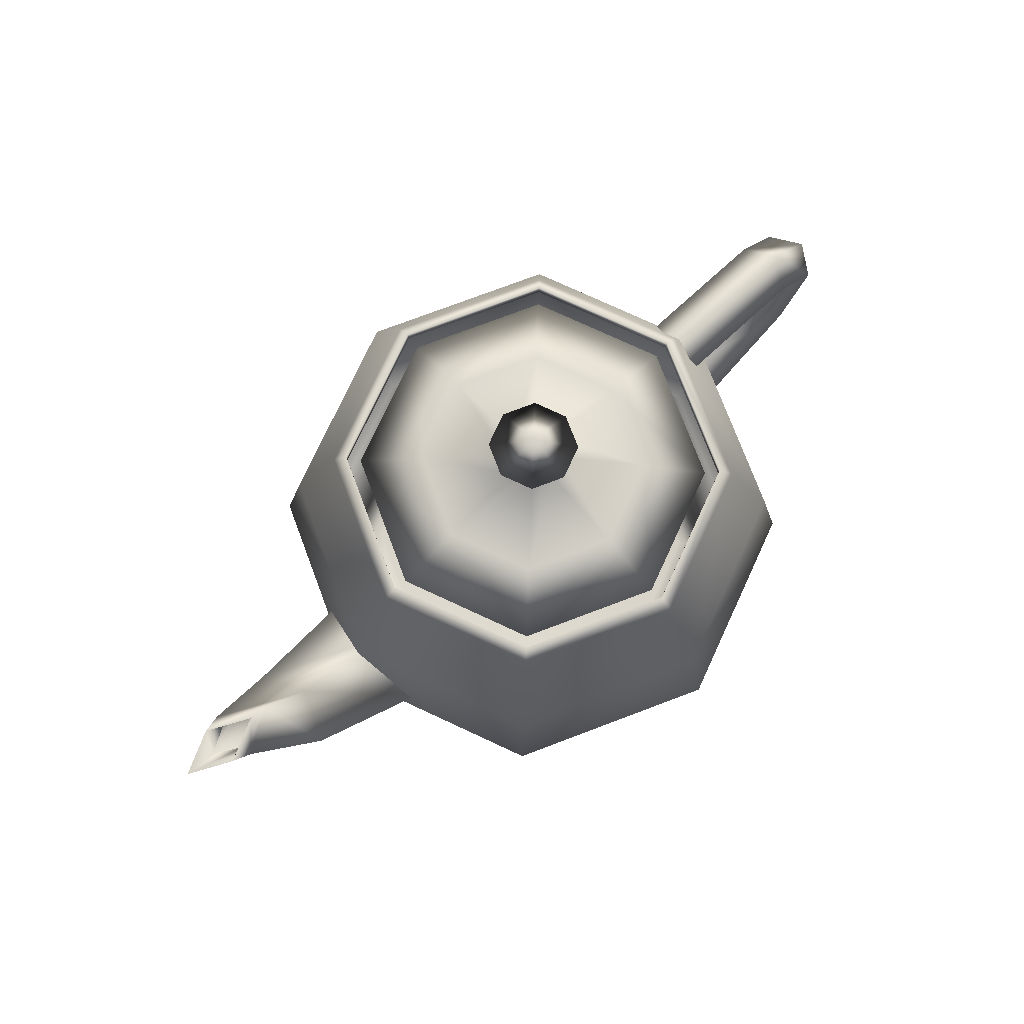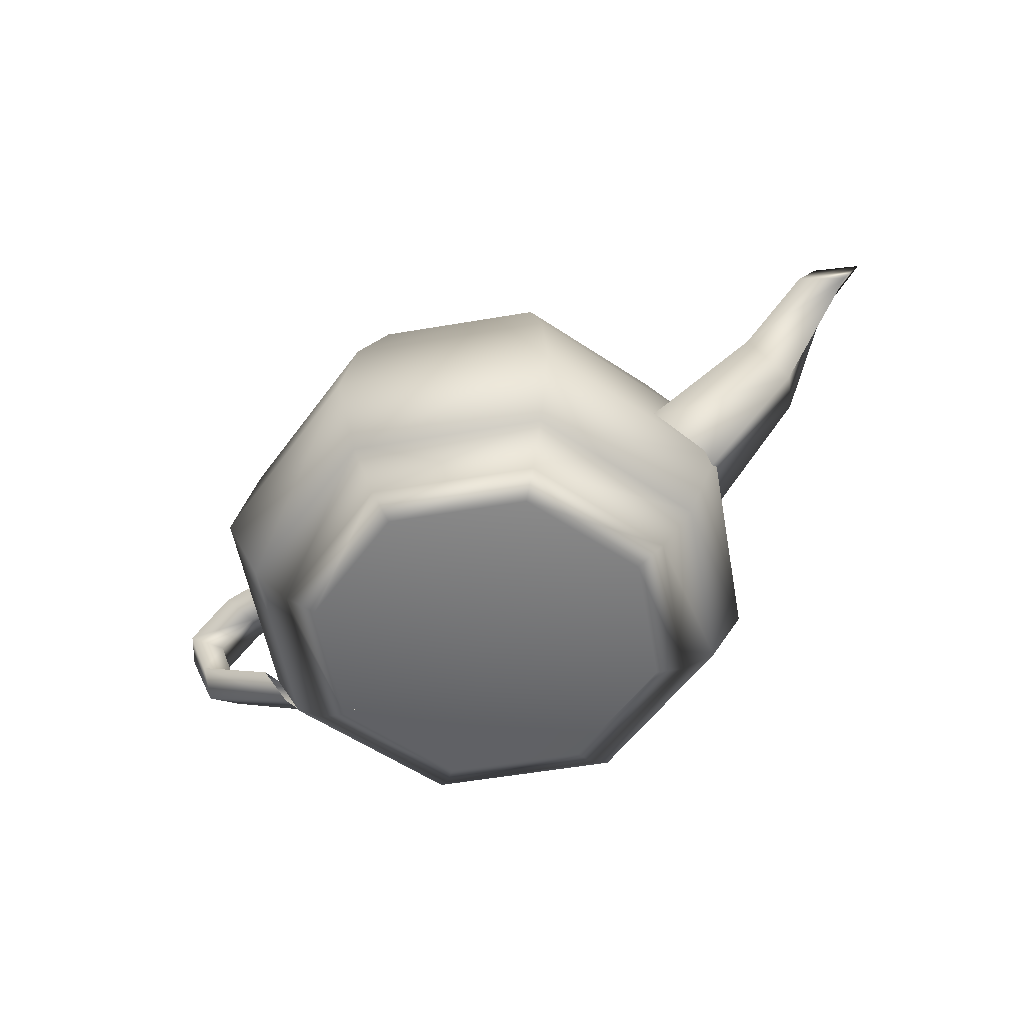
<metadata>
{"format":"obj","ext":"obj","renderer":"f3d","projection":"perspective","resolution":1024,"background":"white","views":[{"elev":75.9,"azim":137.1,"up":"+Z"},{"elev":-55.4,"azim":32.4,"up":"+Z"}]}
</metadata>
<code>
v 1.4 0 2.4
v 0.994 -0.994 2.4
v 0.9962 -0.9962 2.498
f 1 2 3
v 0.9962 -0.9962 2.498
v 1.403 0 2.498
v 1.4 0 2.4
f 4 5 6
v 0.994 -0.994 2.4
v 0 -1.4 2.4
v 0 -1.403 2.498
f 7 8 9
v 0 -1.403 2.498
v 0.9962 -0.9962 2.498
v 0.994 -0.994 2.4
f 10 11 12
v 1.403 0 2.498
v 0.9962 -0.9962 2.498
v 1.065 -1.065 2.4
f 13 14 15
v 1.065 -1.065 2.4
v 1.5 0 2.4
v 1.403 0 2.498
f 16 17 18
v 0.9962 -0.9962 2.498
v 0 -1.403 2.498
v 0 -1.5 2.4
f 19 20 21
v 0 -1.5 2.4
v 1.065 -1.065 2.4
v 0.9962 -0.9962 2.498
f 22 23 24
v 0 -1.4 2.4
v -0.994 -0.994 2.4
v -0.9962 -0.9962 2.498
f 25 26 27
v -0.9962 -0.9962 2.498
v 0 -1.403 2.498
v 0 -1.4 2.4
f 28 29 30
v -0.994 -0.994 2.4
v -1.4 0 2.4
v -1.403 0 2.498
f 31 32 33
v -1.403 0 2.498
v -0.9962 -0.9962 2.498
v -0.994 -0.994 2.4
f 34 35 36
v 0 -1.403 2.498
v -0.9962 -0.9962 2.498
v -1.065 -1.065 2.4
f 37 38 39
v -1.065 -1.065 2.4
v 0 -1.5 2.4
v 0 -1.403 2.498
f 40 41 42
v -0.9962 -0.9962 2.498
v -1.403 0 2.498
v -1.5 0 2.4
f 43 44 45
v -1.5 0 2.4
v -1.065 -1.065 2.4
v -0.9962 -0.9962 2.498
f 46 47 48
v -1.4 0 2.4
v -0.994 0.994 2.4
v -0.9962 0.9962 2.498
f 49 50 51
v -0.9962 0.9962 2.498
v -1.403 0 2.498
v -1.4 0 2.4
f 52 53 54
v -0.994 0.994 2.4
v 0 1.4 2.4
v 0 1.403 2.498
f 55 56 57
v 0 1.403 2.498
v -0.9962 0.9962 2.498
v -0.994 0.994 2.4
f 58 59 60
v -1.403 0 2.498
v -0.9962 0.9962 2.498
v -1.065 1.065 2.4
f 61 62 63
v -1.065 1.065 2.4
v -1.5 0 2.4
v -1.403 0 2.498
f 64 65 66
v -0.9962 0.9962 2.498
v 0 1.403 2.498
v 0 1.5 2.4
f 67 68 69
v 0 1.5 2.4
v -1.065 1.065 2.4
v -0.9962 0.9962 2.498
f 70 71 72
v 0 1.4 2.4
v 0.994 0.994 2.4
v 0.9962 0.9962 2.498
f 73 74 75
v 0.9962 0.9962 2.498
v 0 1.403 2.498
v 0 1.4 2.4
f 76 77 78
v 0.994 0.994 2.4
v 1.4 0 2.4
v 1.403 0 2.498
f 79 80 81
v 1.403 0 2.498
v 0.9962 0.9962 2.498
v 0.994 0.994 2.4
f 82 83 84
v 0 1.403 2.498
v 0.9962 0.9962 2.498
v 1.065 1.065 2.4
f 85 86 87
v 1.065 1.065 2.4
v 0 1.5 2.4
v 0 1.403 2.498
f 88 89 90
v 0.9962 0.9962 2.498
v 1.403 0 2.498
v 1.5 0 2.4
f 91 92 93
v 1.5 0 2.4
v 1.065 1.065 2.4
v 0.9962 0.9962 2.498
f 94 95 96
v 1.5 0 2.4
v 1.065 -1.065 2.4
v 1.309 -1.309 1.622
f 97 98 99
v 1.309 -1.309 1.622
v 1.844 0 1.622
v 1.5 0 2.4
f 100 101 102
v 1.065 -1.065 2.4
v 0 -1.5 2.4
v 0 -1.844 1.622
f 103 104 105
v 0 -1.844 1.622
v 1.309 -1.309 1.622
v 1.065 -1.065 2.4
f 106 107 108
v 1.844 0 1.622
v 1.309 -1.309 1.622
v 1.42 -1.42 0.9
f 109 110 111
v 1.42 -1.42 0.9
v 2 0 0.9
v 1.844 0 1.622
f 112 113 114
v 1.309 -1.309 1.622
v 0 -1.844 1.622
v 0 -2 0.9
f 115 116 117
v 0 -2 0.9
v 1.42 -1.42 0.9
v 1.309 -1.309 1.622
f 118 119 120
v 0 -1.5 2.4
v -1.065 -1.065 2.4
v -1.309 -1.309 1.622
f 121 122 123
v -1.309 -1.309 1.622
v 0 -1.844 1.622
v 0 -1.5 2.4
f 124 125 126
v -1.065 -1.065 2.4
v -1.5 0 2.4
v -1.844 0 1.622
f 127 128 129
v -1.844 0 1.622
v -1.309 -1.309 1.622
v -1.065 -1.065 2.4
f 130 131 132
v 0 -1.844 1.622
v -1.309 -1.309 1.622
v -1.42 -1.42 0.9
f 133 134 135
v -1.42 -1.42 0.9
v 0 -2 0.9
v 0 -1.844 1.622
f 136 137 138
v -1.309 -1.309 1.622
v -1.844 0 1.622
v -2 0 0.9
f 139 140 141
v -2 0 0.9
v -1.42 -1.42 0.9
v -1.309 -1.309 1.622
f 142 143 144
v -1.5 0 2.4
v -1.065 1.065 2.4
v -1.309 1.309 1.622
f 145 146 147
v -1.309 1.309 1.622
v -1.844 0 1.622
v -1.5 0 2.4
f 148 149 150
v -1.065 1.065 2.4
v 0 1.5 2.4
v 0 1.844 1.622
f 151 152 153
v 0 1.844 1.622
v -1.309 1.309 1.622
v -1.065 1.065 2.4
f 154 155 156
v -1.844 0 1.622
v -1.309 1.309 1.622
v -1.42 1.42 0.9
f 157 158 159
v -1.42 1.42 0.9
v -2 0 0.9
v -1.844 0 1.622
f 160 161 162
v -1.309 1.309 1.622
v 0 1.844 1.622
v 0 2 0.9
f 163 164 165
v 0 2 0.9
v -1.42 1.42 0.9
v -1.309 1.309 1.622
f 166 167 168
v 0 1.5 2.4
v 1.065 1.065 2.4
v 1.309 1.309 1.622
f 169 170 171
v 1.309 1.309 1.622
v 0 1.844 1.622
v 0 1.5 2.4
f 172 173 174
v 1.065 1.065 2.4
v 1.5 0 2.4
v 1.844 0 1.622
f 175 176 177
v 1.844 0 1.622
v 1.309 1.309 1.622
v 1.065 1.065 2.4
f 178 179 180
v 0 1.844 1.622
v 1.309 1.309 1.622
v 1.42 1.42 0.9
f 181 182 183
v 1.42 1.42 0.9
v 0 2 0.9
v 0 1.844 1.622
f 184 185 186
v 1.309 1.309 1.622
v 1.844 0 1.622
v 2 0 0.9
f 187 188 189
v 2 0 0.9
v 1.42 1.42 0.9
v 1.309 1.309 1.622
f 190 191 192
v 2 0 0.9
v 1.42 -1.42 0.9
v 1.242 -1.242 0.3844
f 193 194 195
v 1.242 -1.242 0.3844
v 1.75 0 0.3844
v 2 0 0.9
f 196 197 198
v 1.42 -1.42 0.9
v 0 -2 0.9
v 2.22e-16 -1.75 0.3844
f 199 200 201
v 2.22e-16 -1.75 0.3844
v 1.242 -1.242 0.3844
v 1.42 -1.42 0.9
f 202 203 204
v 1.75 0 0.3844
v 1.242 -1.242 0.3844
v 1.065 -1.065 0.15
f 205 206 207
v 1.065 -1.065 0.15
v 1.5 0 0.15
v 1.75 0 0.3844
f 208 209 210
v 1.242 -1.242 0.3844
v 2.22e-16 -1.75 0.3844
v 0 -1.5 0.15
f 211 212 213
v 0 -1.5 0.15
v 1.065 -1.065 0.15
v 1.242 -1.242 0.3844
f 214 215 216
v 0 -2 0.9
v -1.42 -1.42 0.9
v -1.242 -1.242 0.3844
f 217 218 219
v -1.242 -1.242 0.3844
v 0 -1.75 0.3844
v 0 -2 0.9
f 220 221 222
v -1.42 -1.42 0.9
v -2 0 0.9
v -1.75 -2.22e-16 0.3844
f 223 224 225
v -1.75 -2.22e-16 0.3844
v -1.242 -1.242 0.3844
v -1.42 -1.42 0.9
f 226 227 228
v 0 -1.75 0.3844
v -1.242 -1.242 0.3844
v -1.065 -1.065 0.15
f 229 230 231
v -1.065 -1.065 0.15
v 0 -1.5 0.15
v 0 -1.75 0.3844
f 232 233 234
v -1.242 -1.242 0.3844
v -1.75 -2.22e-16 0.3844
v -1.5 0 0.15
f 235 236 237
v -1.5 0 0.15
v -1.065 -1.065 0.15
v -1.242 -1.242 0.3844
f 238 239 240
v -2 0 0.9
v -1.42 1.42 0.9
v -1.242 1.242 0.3844
f 241 242 243
v -1.242 1.242 0.3844
v -1.75 0 0.3844
v -2 0 0.9
f 244 245 246
v -1.42 1.42 0.9
v 0 2 0.9
v -2.22e-16 1.75 0.3844
f 247 248 249
v -2.22e-16 1.75 0.3844
v -1.242 1.242 0.3844
v -1.42 1.42 0.9
f 250 251 252
v -1.75 0 0.3844
v -1.242 1.242 0.3844
v -1.065 1.065 0.15
f 253 254 255
v -1.065 1.065 0.15
v -1.5 0 0.15
v -1.75 0 0.3844
f 256 257 258
v -1.242 1.242 0.3844
v -2.22e-16 1.75 0.3844
v 0 1.5 0.15
f 259 260 261
v 0 1.5 0.15
v -1.065 1.065 0.15
v -1.242 1.242 0.3844
f 262 263 264
v 0 2 0.9
v 1.42 1.42 0.9
v 1.242 1.242 0.3844
f 265 266 267
v 1.242 1.242 0.3844
v 0 1.75 0.3844
v 0 2 0.9
f 268 269 270
v 1.42 1.42 0.9
v 2 0 0.9
v 1.75 2.22e-16 0.3844
f 271 272 273
v 1.75 2.22e-16 0.3844
v 1.242 1.242 0.3844
v 1.42 1.42 0.9
f 274 275 276
v 0 1.75 0.3844
v 1.242 1.242 0.3844
v 1.065 1.065 0.15
f 277 278 279
v 1.065 1.065 0.15
v 0 1.5 0.15
v 0 1.75 0.3844
f 280 281 282
v 1.242 1.242 0.3844
v 1.75 2.22e-16 0.3844
v 1.5 0 0.15
f 283 284 285
v 1.5 0 0.15
v 1.065 1.065 0.15
v 1.242 1.242 0.3844
f 286 287 288
v -1.6 0 2.025
v -1.55 -0.225 2.138
v -2.519 -0.225 2.095
f 289 290 291
v -2.519 -0.225 2.095
v -2.413 0 1.997
v -1.6 0 2.025
f 292 293 294
v -1.55 -0.225 2.138
v -1.5 0 2.25
v -2.625 0 2.194
f 295 296 297
v -2.625 0 2.194
v -2.519 -0.225 2.095
v -1.55 -0.225 2.138
f 298 299 300
v -2.413 0 1.997
v -2.519 -0.225 2.095
v -2.85 -0.225 1.8
f 301 302 303
v -2.85 -0.225 1.8
v -2.7 0 1.8
v -2.413 0 1.997
f 304 305 306
v -2.519 -0.225 2.095
v -2.625 0 2.194
v -3 0 1.8
f 307 308 309
v -3 0 1.8
v -2.85 -0.225 1.8
v -2.519 -0.225 2.095
f 310 311 312
v -1.5 0 2.25
v -1.55 0.225 2.138
v -2.519 0.225 2.095
f 313 314 315
v -2.519 0.225 2.095
v -2.625 0 2.194
v -1.5 0 2.25
f 316 317 318
v -1.55 0.225 2.138
v -1.6 0 2.025
v -2.413 0 1.997
f 319 320 321
v -2.413 0 1.997
v -2.519 0.225 2.095
v -1.55 0.225 2.138
f 322 323 324
v -2.625 0 2.194
v -2.519 0.225 2.095
v -2.85 0.225 1.8
f 325 326 327
v -2.85 0.225 1.8
v -3 0 1.8
v -2.625 0 2.194
f 328 329 330
v -2.519 0.225 2.095
v -2.413 0 1.997
v -2.7 0 1.8
f 331 332 333
v -2.7 0 1.8
v -2.85 0.225 1.8
v -2.519 0.225 2.095
f 334 335 336
v -2.7 0 1.8
v -2.85 -0.225 1.8
v -2.634 -0.225 1.254
f 337 338 339
v -2.634 -0.225 1.254
v -2.538 0 1.35
v -2.7 0 1.8
f 340 341 342
v -2.85 -0.225 1.8
v -3 0 1.8
v -2.731 0 1.158
f 343 344 345
v -2.731 0 1.158
v -2.634 -0.225 1.254
v -2.85 -0.225 1.8
f 346 347 348
v -2.538 0 1.35
v -2.634 -0.225 1.254
v -1.95 -0.225 0.75
f 349 350 351
v -1.95 -0.225 0.75
v -2 0 0.9
v -2.538 0 1.35
f 352 353 354
v -2.634 -0.225 1.254
v -2.731 0 1.158
v -1.9 0 0.6
f 355 356 357
v -1.9 0 0.6
v -1.95 -0.225 0.75
v -2.634 -0.225 1.254
f 358 359 360
v -3 0 1.8
v -2.85 0.225 1.8
v -2.634 0.225 1.254
f 361 362 363
v -2.634 0.225 1.254
v -2.731 0 1.158
v -3 0 1.8
f 364 365 366
v -2.85 0.225 1.8
v -2.7 0 1.8
v -2.538 0 1.35
f 367 368 369
v -2.538 0 1.35
v -2.634 0.225 1.254
v -2.85 0.225 1.8
f 370 371 372
v -2.731 0 1.158
v -2.634 0.225 1.254
v -1.95 0.225 0.75
f 373 374 375
v -1.95 0.225 0.75
v -1.9 0 0.6
v -2.731 0 1.158
f 376 377 378
v -2.634 0.225 1.254
v -2.538 0 1.35
v -2 0 0.9
f 379 380 381
v -2 0 0.9
v -1.95 0.225 0.75
v -2.634 0.225 1.254
f 382 383 384
v 1.7 0 1.425
v 1.7 -0.495 1.012
v 2.538 -0.3412 1.622
f 385 386 387
v 2.538 -0.3412 1.622
v 2.388 0 1.8
v 1.7 0 1.425
f 388 389 390
v 1.7 -0.495 1.012
v 1.7 0 0.6
v 2.688 0 1.444
f 391 392 393
v 2.688 0 1.444
v 2.538 -0.3412 1.622
v 1.7 -0.495 1.012
f 394 395 396
v 2.388 0 1.8
v 2.538 -0.3412 1.622
v 3 -0.1875 2.4
f 397 398 399
v 3 -0.1875 2.4
v 2.7 0 2.4
v 2.388 0 1.8
f 400 401 402
v 2.538 -0.3412 1.622
v 2.688 0 1.444
v 3.3 0 2.4
f 403 404 405
v 3.3 0 2.4
v 3 -0.1875 2.4
v 2.538 -0.3412 1.622
f 406 407 408
v 1.7 0 0.6
v 1.7 0.495 1.012
v 2.538 0.3412 1.622
f 409 410 411
v 2.538 0.3412 1.622
v 2.688 0 1.444
v 1.7 0 0.6
f 412 413 414
v 1.7 0.495 1.012
v 1.7 0 1.425
v 2.388 0 1.8
f 415 416 417
v 2.388 0 1.8
v 2.538 0.3412 1.622
v 1.7 0.495 1.012
f 418 419 420
v 2.688 0 1.444
v 2.538 0.3412 1.622
v 3 0.1875 2.4
f 421 422 423
v 3 0.1875 2.4
v 3.3 0 2.4
v 2.688 0 1.444
f 424 425 426
v 2.538 0.3412 1.622
v 2.388 0 1.8
v 2.7 0 2.4
f 427 428 429
v 2.7 0 2.4
v 3 0.1875 2.4
v 2.538 0.3412 1.622
f 430 431 432
v 2.7 0 2.4
v 3 -0.1875 2.4
v 3.127 -0.15 2.467
f 433 434 435
v 3.127 -0.15 2.467
v 2.825 0 2.456
v 2.7 0 2.4
f 436 437 438
v 3 -0.1875 2.4
v 3.3 0 2.4
v 3.428 0 2.477
f 439 440 441
v 3.428 0 2.477
v 3.127 -0.15 2.467
v 3 -0.1875 2.4
f 442 443 444
v 2.825 0 2.456
v 3.127 -0.15 2.467
v 3 -0.1125 2.4
f 445 446 447
v 3 -0.1125 2.4
v 2.8 0 2.4
v 2.825 0 2.456
f 448 449 450
v 3.127 -0.15 2.467
v 3.428 0 2.477
v 3.2 0 2.4
f 451 452 453
v 3.2 0 2.4
v 3 -0.1125 2.4
v 3.127 -0.15 2.467
f 454 455 456
v 3.3 0 2.4
v 3 0.1875 2.4
v 3.127 0.15 2.467
f 457 458 459
v 3.127 0.15 2.467
v 3.428 0 2.477
v 3.3 0 2.4
f 460 461 462
v 3 0.1875 2.4
v 2.7 0 2.4
v 2.825 0 2.456
f 463 464 465
v 2.825 0 2.456
v 3.127 0.15 2.467
v 3 0.1875 2.4
f 466 467 468
v 3.428 0 2.477
v 3.127 0.15 2.467
v 3 0.1125 2.4
f 469 470 471
v 3 0.1125 2.4
v 3.2 0 2.4
v 3.428 0 2.477
f 472 473 474
v 3.127 0.15 2.467
v 2.825 0 2.456
v 2.8 0 2.4
f 475 476 477
v 2.8 0 2.4
v 3 0.1125 2.4
v 3.127 0.15 2.467
f 478 479 480
v 0.231 -0.231 2.981
v 0.325 0 2.981
v 0 0 3.15
f 481 482 483
v -1.11e-16 -0.325 2.981
v 0.231 -0.231 2.981
v 0 0 3.15
f 484 485 486
v 0.325 0 2.981
v 0.231 -0.231 2.981
v 0.142 -0.142 2.7
f 487 488 489
v 0.142 -0.142 2.7
v 0.2 0 2.7
v 0.325 0 2.981
f 490 491 492
v 0.231 -0.231 2.981
v -1.11e-16 -0.325 2.981
v 0 -0.2 2.7
f 493 494 495
v 0 -0.2 2.7
v 0.142 -0.142 2.7
v 0.231 -0.231 2.981
f 496 497 498
v -0.231 -0.231 2.981
v 0 -0.325 2.981
v 0 0 3.15
f 499 500 501
v -0.325 1.11e-16 2.981
v -0.231 -0.231 2.981
v 0 0 3.15
f 502 503 504
v 0 -0.325 2.981
v -0.231 -0.231 2.981
v -0.142 -0.142 2.7
f 505 506 507
v -0.142 -0.142 2.7
v 0 -0.2 2.7
v 0 -0.325 2.981
f 508 509 510
v -0.231 -0.231 2.981
v -0.325 1.11e-16 2.981
v -0.2 0 2.7
f 511 512 513
v -0.2 0 2.7
v -0.142 -0.142 2.7
v -0.231 -0.231 2.981
f 514 515 516
v -0.231 0.231 2.981
v -0.325 0 2.981
v 0 0 3.15
f 517 518 519
v 1.11e-16 0.325 2.981
v -0.231 0.231 2.981
v 0 0 3.15
f 520 521 522
v -0.325 0 2.981
v -0.231 0.231 2.981
v -0.142 0.142 2.7
f 523 524 525
v -0.142 0.142 2.7
v -0.2 0 2.7
v -0.325 0 2.981
f 526 527 528
v -0.231 0.231 2.981
v 1.11e-16 0.325 2.981
v 0 0.2 2.7
f 529 530 531
v 0 0.2 2.7
v -0.142 0.142 2.7
v -0.231 0.231 2.981
f 532 533 534
v 0.231 0.231 2.981
v 0 0.325 2.981
v 0 0 3.15
f 535 536 537
v 0.325 -1.11e-16 2.981
v 0.231 0.231 2.981
v 0 0 3.15
f 538 539 540
v 0 0.325 2.981
v 0.231 0.231 2.981
v 0.142 0.142 2.7
f 541 542 543
v 0.142 0.142 2.7
v 0 0.2 2.7
v 0 0.325 2.981
f 544 545 546
v 0.231 0.231 2.981
v 0.325 -1.11e-16 2.981
v 0.2 0 2.7
f 547 548 549
v 0.2 0 2.7
v 0.142 0.142 2.7
v 0.231 0.231 2.981
f 550 551 552
v 0.2 0 2.7
v 0.142 -0.142 2.7
v 0.5857 -0.5857 2.55
f 553 554 555
v 0.5857 -0.5857 2.55
v 0.825 0 2.55
v 0.2 0 2.7
f 556 557 558
v 0.142 -0.142 2.7
v 0 -0.2 2.7
v 1.11e-16 -0.825 2.55
f 559 560 561
v 1.11e-16 -0.825 2.55
v 0.5857 -0.5857 2.55
v 0.142 -0.142 2.7
f 562 563 564
v 0.825 0 2.55
v 0.5857 -0.5857 2.55
v 0.923 -0.923 2.4
f 565 566 567
v 0.923 -0.923 2.4
v 1.3 0 2.4
v 0.825 0 2.55
f 568 569 570
v 0.5857 -0.5857 2.55
v 1.11e-16 -0.825 2.55
v 6.661e-16 -1.3 2.4
f 571 572 573
v 6.661e-16 -1.3 2.4
v 0.923 -0.923 2.4
v 0.5857 -0.5857 2.55
f 574 575 576
v 0 -0.2 2.7
v -0.142 -0.142 2.7
v -0.5857 -0.5857 2.55
f 577 578 579
v -0.5857 -0.5857 2.55
v 0 -0.825 2.55
v 0 -0.2 2.7
f 580 581 582
v -0.142 -0.142 2.7
v -0.2 0 2.7
v -0.825 -1.11e-16 2.55
f 583 584 585
v -0.825 -1.11e-16 2.55
v -0.5857 -0.5857 2.55
v -0.142 -0.142 2.7
f 586 587 588
v 0 -0.825 2.55
v -0.5857 -0.5857 2.55
v -0.923 -0.923 2.4
f 589 590 591
v -0.923 -0.923 2.4
v 0 -1.3 2.4
v 0 -0.825 2.55
f 592 593 594
v -0.5857 -0.5857 2.55
v -0.825 -1.11e-16 2.55
v -1.3 -6.661e-16 2.4
f 595 596 597
v -1.3 -6.661e-16 2.4
v -0.923 -0.923 2.4
v -0.5857 -0.5857 2.55
f 598 599 600
v -0.2 0 2.7
v -0.142 0.142 2.7
v -0.5857 0.5857 2.55
f 601 602 603
v -0.5857 0.5857 2.55
v -0.825 0 2.55
v -0.2 0 2.7
f 604 605 606
v -0.142 0.142 2.7
v 0 0.2 2.7
v -1.11e-16 0.825 2.55
f 607 608 609
v -1.11e-16 0.825 2.55
v -0.5857 0.5857 2.55
v -0.142 0.142 2.7
f 610 611 612
v -0.825 0 2.55
v -0.5857 0.5857 2.55
v -0.923 0.923 2.4
f 613 614 615
v -0.923 0.923 2.4
v -1.3 0 2.4
v -0.825 0 2.55
f 616 617 618
v -0.5857 0.5857 2.55
v -1.11e-16 0.825 2.55
v -6.661e-16 1.3 2.4
f 619 620 621
v -6.661e-16 1.3 2.4
v -0.923 0.923 2.4
v -0.5857 0.5857 2.55
f 622 623 624
v 0 0.2 2.7
v 0.142 0.142 2.7
v 0.5857 0.5857 2.55
f 625 626 627
v 0.5857 0.5857 2.55
v 0 0.825 2.55
v 0 0.2 2.7
f 628 629 630
v 0.142 0.142 2.7
v 0.2 0 2.7
v 0.825 1.11e-16 2.55
f 631 632 633
v 0.825 1.11e-16 2.55
v 0.5857 0.5857 2.55
v 0.142 0.142 2.7
f 634 635 636
v 0 0.825 2.55
v 0.5857 0.5857 2.55
v 0.923 0.923 2.4
f 637 638 639
v 0.923 0.923 2.4
v 0 1.3 2.4
v 0 0.825 2.55
f 640 641 642
v 0.5857 0.5857 2.55
v 0.825 1.11e-16 2.55
v 1.3 6.661e-16 2.4
f 643 644 645
v 1.3 6.661e-16 2.4
v 0.923 0.923 2.4
v 0.5857 0.5857 2.55
f 646 647 648
v 0.9119 0.9119 0.04688
v 1.284 0 0.04688
v 0 0 0
f 649 650 651
v 2.22e-16 1.284 0.04688
v 0.9119 0.9119 0.04688
v 0 0 0
f 652 653 654
v 1.284 0 0.04688
v 0.9119 0.9119 0.04688
v 1.065 1.065 0.15
f 655 656 657
v 1.065 1.065 0.15
v 1.5 0 0.15
v 1.284 0 0.04688
f 658 659 660
v 0.9119 0.9119 0.04688
v 2.22e-16 1.284 0.04688
v 0 1.5 0.15
f 661 662 663
v 0 1.5 0.15
v 1.065 1.065 0.15
v 0.9119 0.9119 0.04688
f 664 665 666
v -0.9119 0.9119 0.04688
v 0 1.284 0.04688
v 0 0 0
f 667 668 669
v -1.284 2.22e-16 0.04688
v -0.9119 0.9119 0.04688
v 0 0 0
f 670 671 672
v 0 1.284 0.04688
v -0.9119 0.9119 0.04688
v -1.065 1.065 0.15
f 673 674 675
v -1.065 1.065 0.15
v 0 1.5 0.15
v 0 1.284 0.04688
f 676 677 678
v -0.9119 0.9119 0.04688
v -1.284 2.22e-16 0.04688
v -1.5 0 0.15
f 679 680 681
v -1.5 0 0.15
v -1.065 1.065 0.15
v -0.9119 0.9119 0.04688
f 682 683 684
v -0.9119 -0.9119 0.04688
v -1.284 0 0.04688
v 0 0 0
f 685 686 687
v -2.22e-16 -1.284 0.04688
v -0.9119 -0.9119 0.04688
v 0 0 0
f 688 689 690
v -1.284 0 0.04688
v -0.9119 -0.9119 0.04688
v -1.065 -1.065 0.15
f 691 692 693
v -1.065 -1.065 0.15
v -1.5 0 0.15
v -1.284 0 0.04688
f 694 695 696
v -0.9119 -0.9119 0.04688
v -2.22e-16 -1.284 0.04688
v 0 -1.5 0.15
f 697 698 699
v 0 -1.5 0.15
v -1.065 -1.065 0.15
v -0.9119 -0.9119 0.04688
f 700 701 702
v 0.9119 -0.9119 0.04688
v 0 -1.284 0.04688
v 0 0 0
f 703 704 705
v 1.284 -2.22e-16 0.04688
v 0.9119 -0.9119 0.04688
v 0 0 0
f 706 707 708
v 0 -1.284 0.04688
v 0.9119 -0.9119 0.04688
v 1.065 -1.065 0.15
f 709 710 711
v 1.065 -1.065 0.15
v 0 -1.5 0.15
v 0 -1.284 0.04688
f 712 713 714
v 0.9119 -0.9119 0.04688
v 1.284 -2.22e-16 0.04688
v 1.5 0 0.15
f 715 716 717
v 1.5 0 0.15
v 1.065 -1.065 0.15
v 0.9119 -0.9119 0.04688
f 718 719 720

</code>
